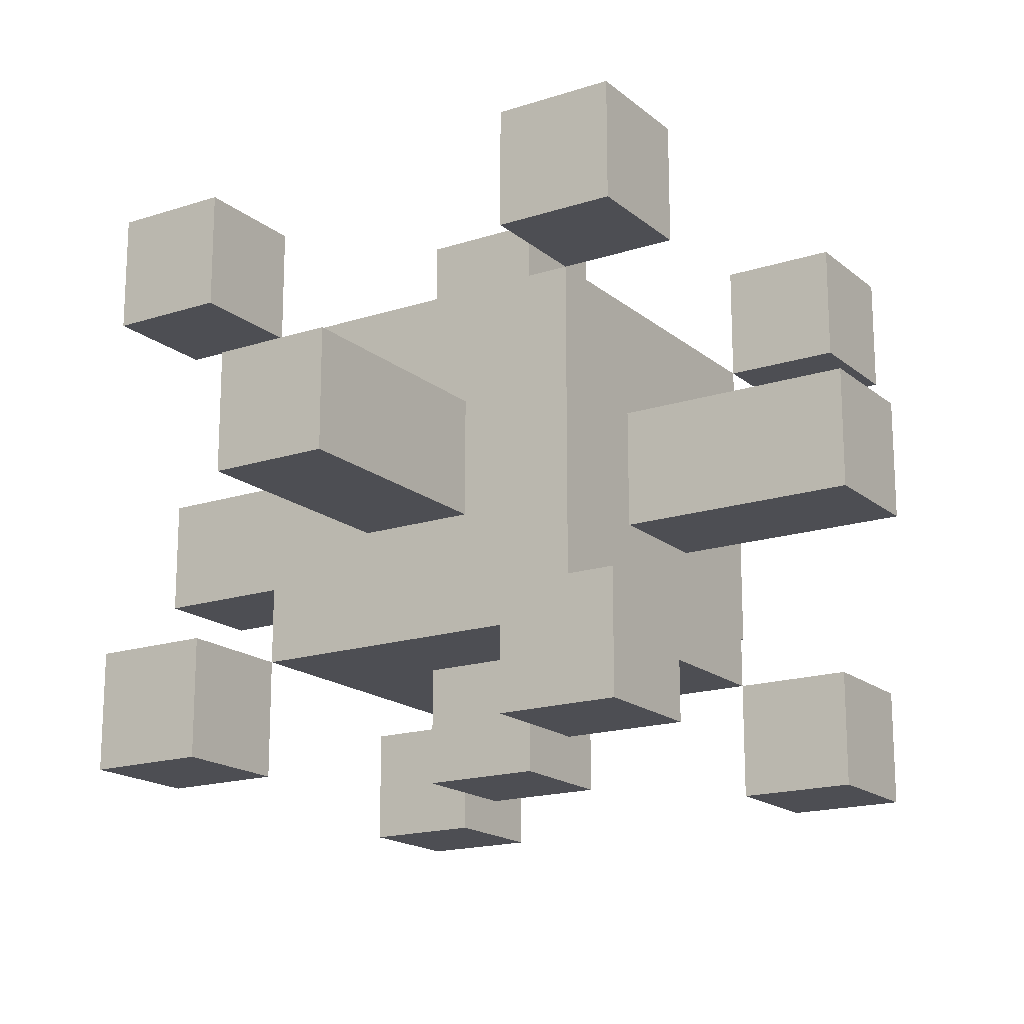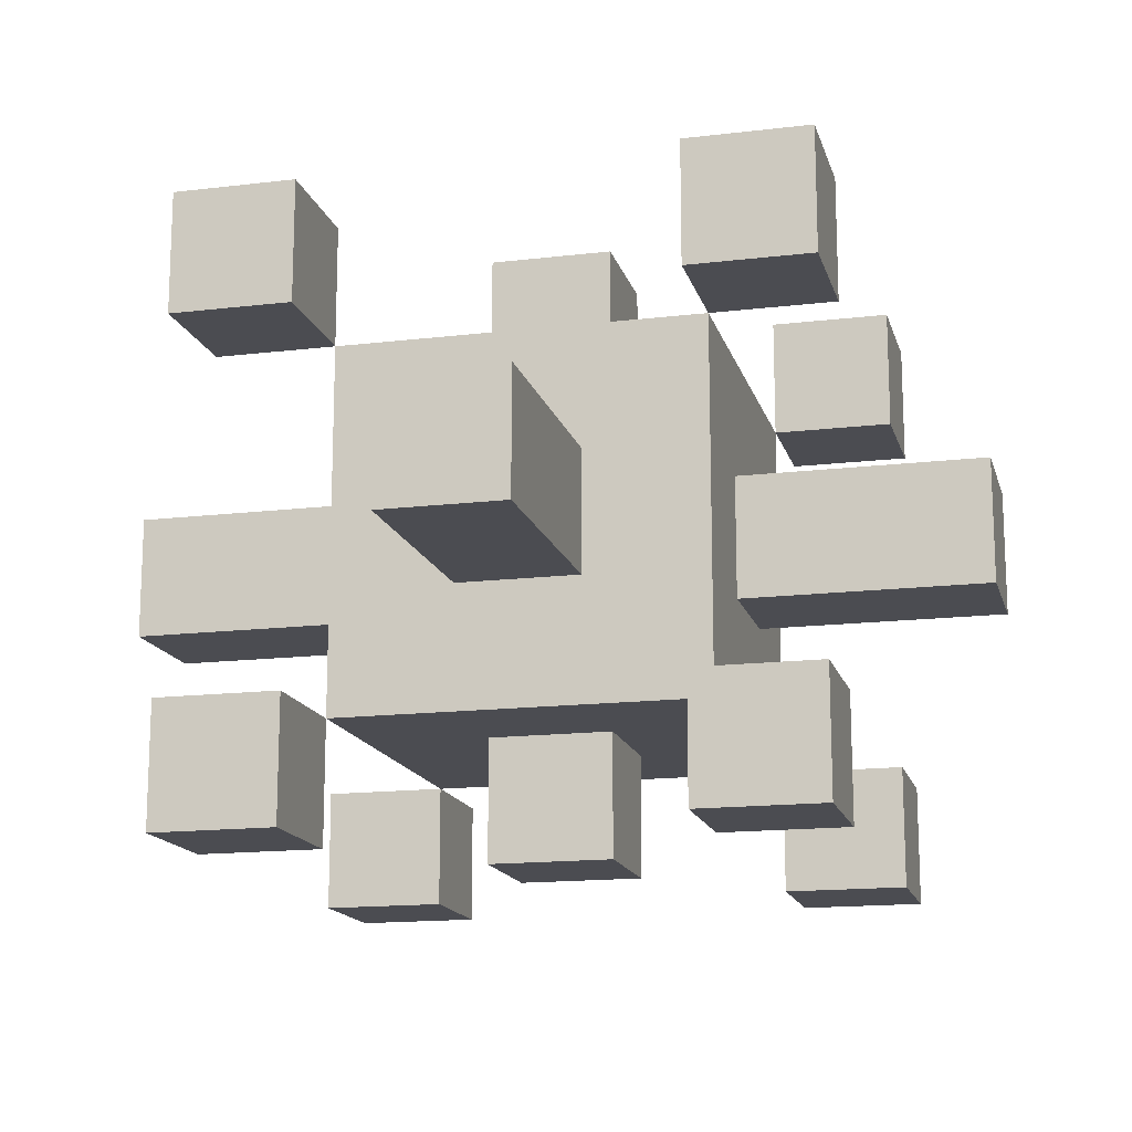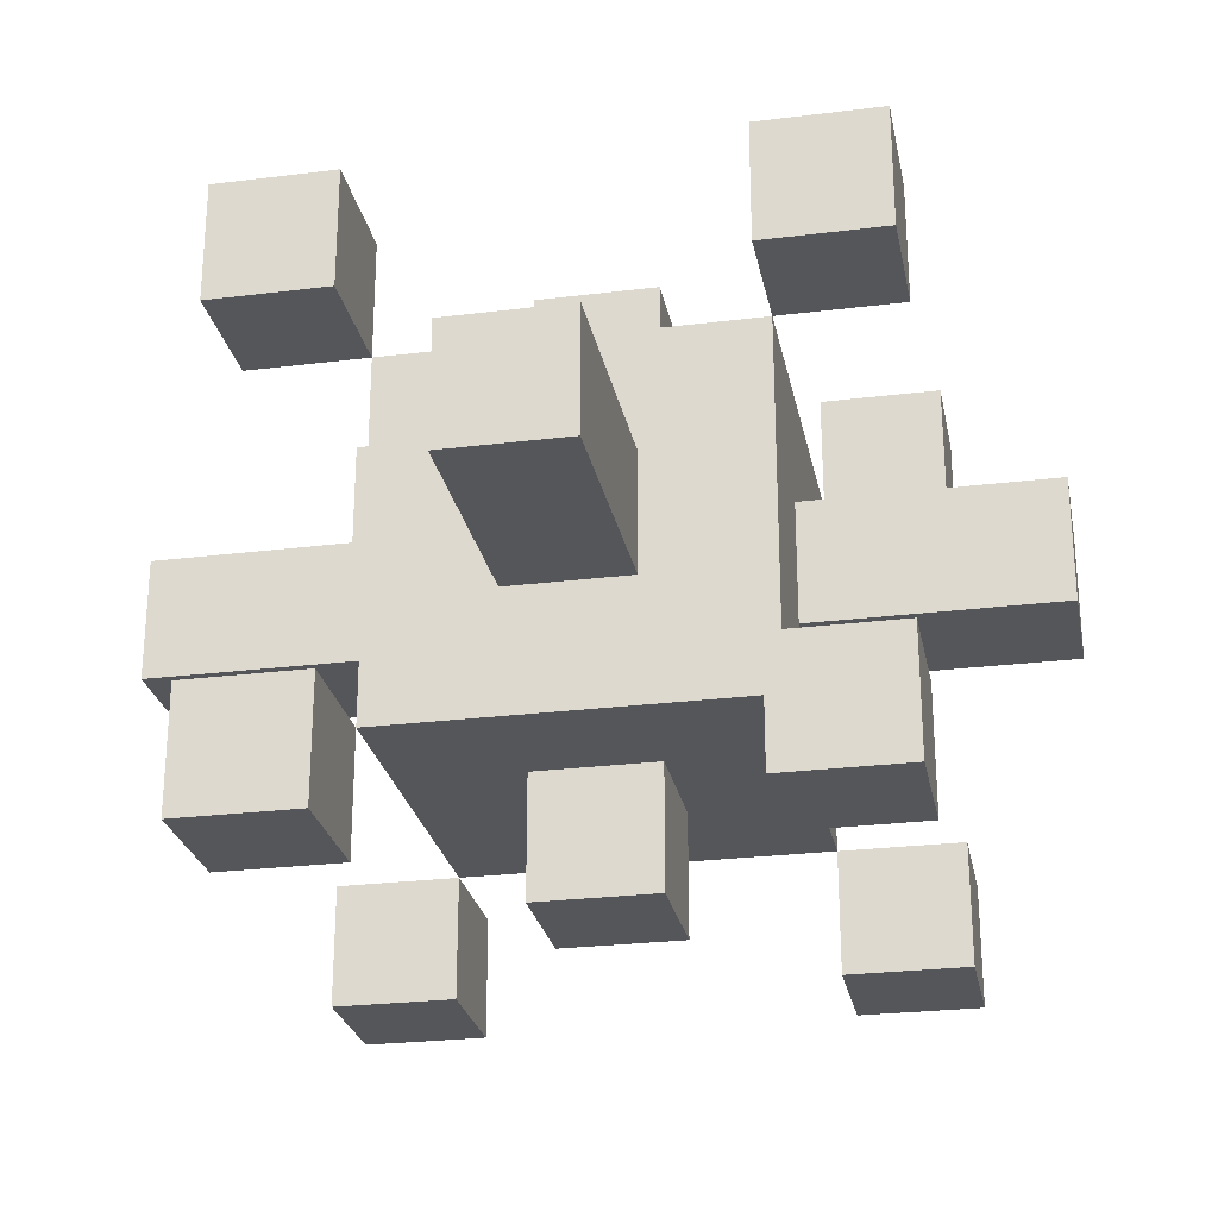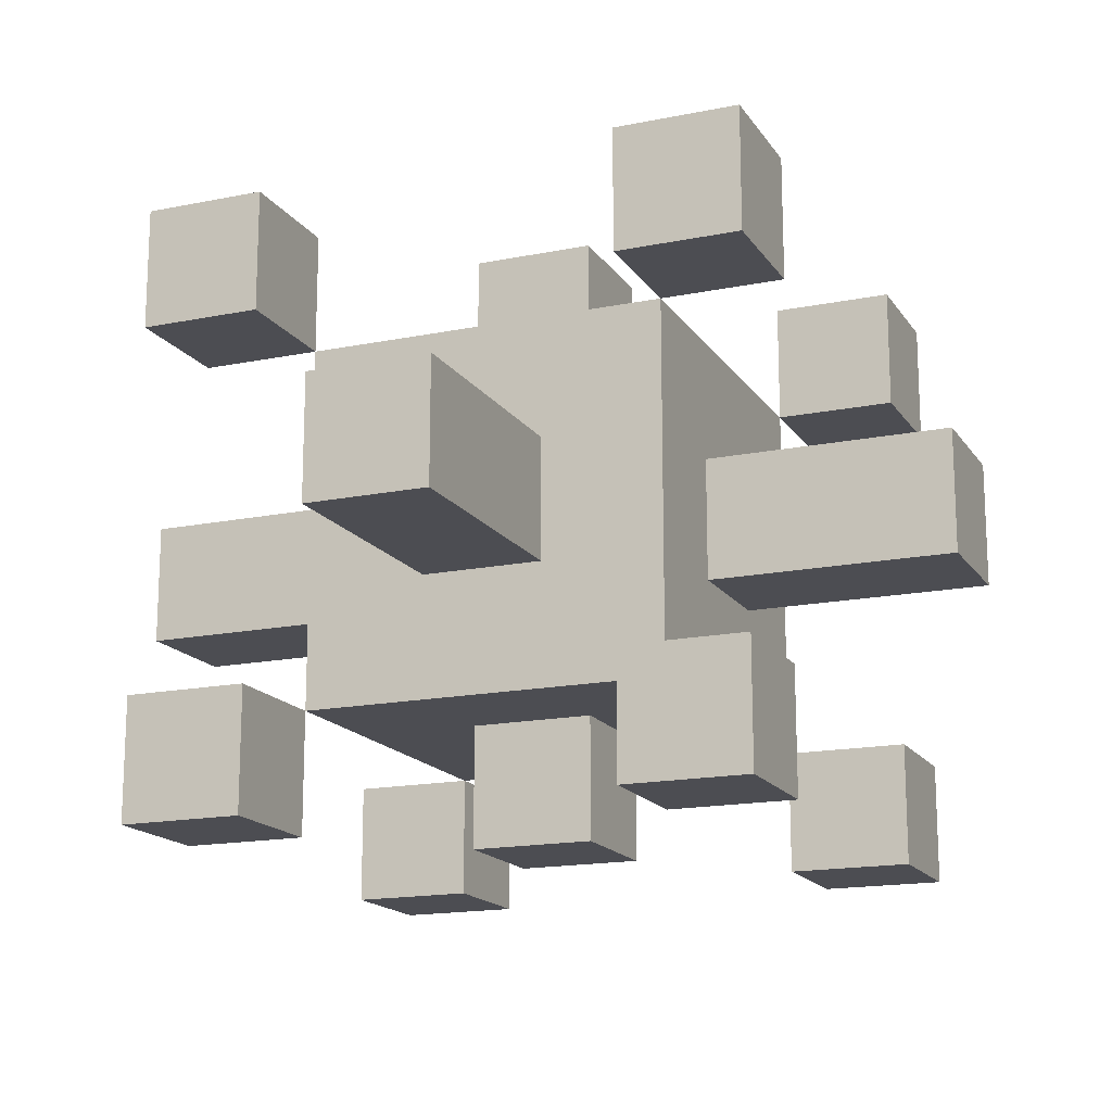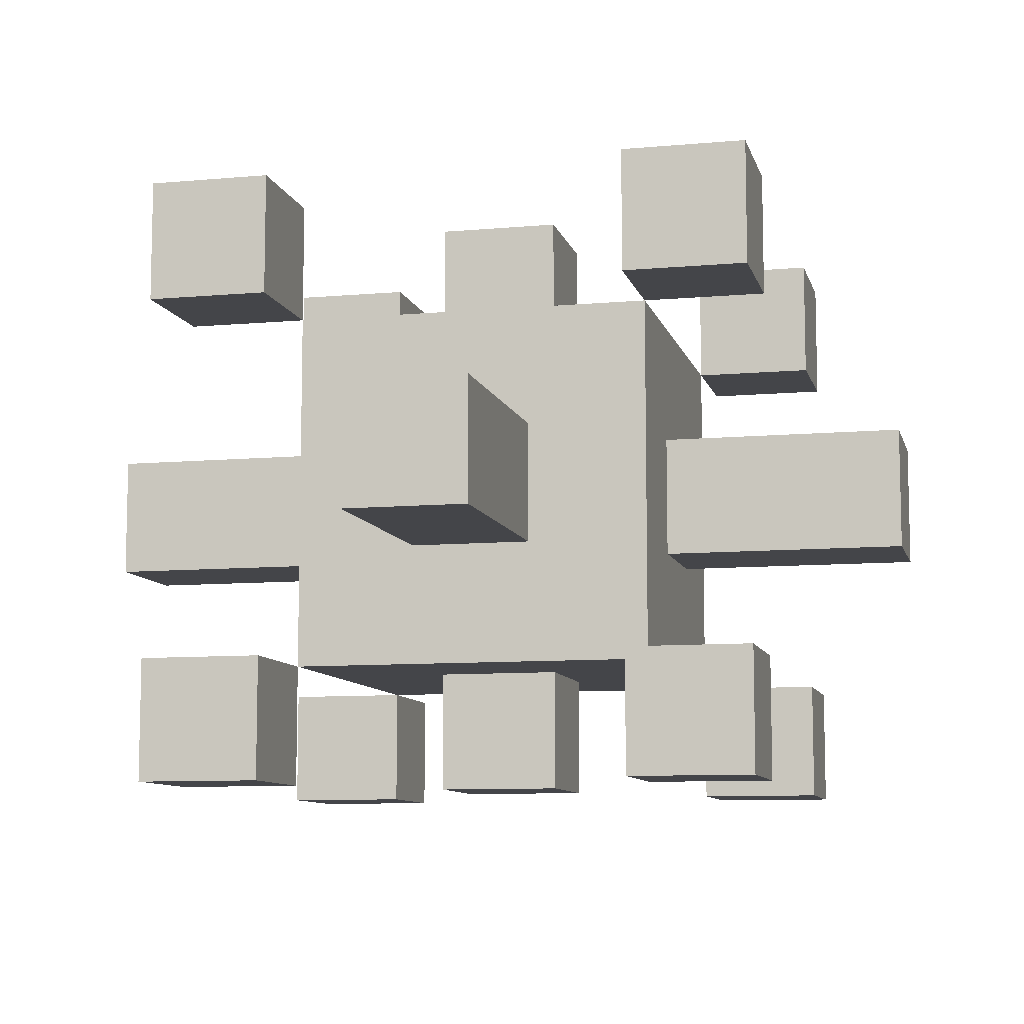
<metadata>
{"format":"obj","ext":"obj","renderer":"f3d","projection":"perspective","resolution":1024,"background":"white","views":[{"elev":-17.4,"azim":-147.2,"up":"+Y"},{"elev":-15.4,"azim":104.2,"up":"+Y"},{"elev":-26.1,"azim":-78.9,"up":"+Y"},{"elev":-16.3,"azim":22.6,"up":"+Y"},{"elev":-9.1,"azim":-76.5,"up":"+Y"}]}
</metadata>
<code>
o barbedMine
v -0.3 2.1 -0.1
v -0.3 2.1 -0.2
v -0.3 2.2 -0.1
v -0.3 2.2 -0.2
v -0.2 1.9 0.1
v -0.2 1.9 0
v -0.2 1.9 -0.3
v -0.2 1.9 -0.4
v -0.2 2 0.1
v -0.2 2 0
v -0.2 2 -0.3
v -0.2 2 -0.4
v -0.2 2.3 0.1
v -0.2 2.3 0
v -0.2 2.3 -0.3
v -0.2 2.3 -0.4
v -0.2 2.4 0.1
v -0.2 2.4 0
v -0.2 2.4 -0.3
v -0.2 2.4 -0.4
v -0.1 2 0
v -0.1 2 -0.3
v -0.1 2.1 -0.1
v -0.1 2.1 -0.2
v -0.1 2.2 -0.1
v -0.1 2.2 -0.2
v -0.1 2.3 0
v -0.1 2.3 -0.3
v 0 1.9 -0.1
v 0 1.9 -0.2
v 0 2 -0.1
v 0 2 -0.2
v 0 2.1 0.2
v 0 2.1 0.1
v 0 2.1 0
v 0 2.1 -0.3
v 0 2.1 -0.4
v 0 2.1 -0.5
v 0 2.2 0.2
v 0 2.2 0.1
v 0 2.2 0
v 0 2.2 -0.3
v 0 2.2 -0.4
v 0 2.2 -0.5
v 0 2.3 -0.1
v 0 2.3 -0.2
v 0 2.4 -0.1
v 0 2.4 -0.2
v 0.2 1.9 0.1
v 0.2 1.9 0
v 0.2 1.9 -0.3
v 0.2 1.9 -0.4
v 0.2 2 0.1
v 0.2 2 0
v 0.2 2 -0.3
v 0.2 2 -0.4
v 0.2 2.3 0.1
v 0.2 2.3 0
v 0.2 2.3 -0.3
v 0.2 2.3 -0.4
v 0.2 2.4 0.1
v 0.2 2.4 0
v 0.2 2.4 -0.3
v 0.2 2.4 -0.4
v -0.1 1.9 0.1
v -0.1 1.9 0
v -0.1 1.9 -0.3
v -0.1 1.9 -0.4
v -0.1 2 0.1
v -0.1 2 0
v -0.1 2 -0.3
v -0.1 2 -0.4
v -0.1 2.3 0.1
v -0.1 2.3 0
v -0.1 2.3 -0.3
v -0.1 2.3 -0.4
v -0.1 2.4 0.1
v -0.1 2.4 0
v -0.1 2.4 -0.3
v -0.1 2.4 -0.4
v 0.1 1.9 -0.1
v 0.1 1.9 -0.2
v 0.1 2 -0.1
v 0.1 2 -0.2
v 0.1 2.1 0.2
v 0.1 2.1 0.1
v 0.1 2.1 0
v 0.1 2.1 -0.3
v 0.1 2.1 -0.4
v 0.1 2.1 -0.5
v 0.1 2.2 0.2
v 0.1 2.2 0.1
v 0.1 2.2 0
v 0.1 2.2 -0.3
v 0.1 2.2 -0.4
v 0.1 2.2 -0.5
v 0.1 2.3 -0.1
v 0.1 2.3 -0.2
v 0.1 2.4 -0.1
v 0.1 2.4 -0.2
v 0.2 2 0
v 0.2 2 -0.3
v 0.2 2.1 -0.1
v 0.2 2.1 -0.2
v 0.2 2.2 -0.1
v 0.2 2.2 -0.2
v 0.2 2.3 0
v 0.2 2.3 -0.3
v 0.3 1.9 0.1
v 0.3 1.9 0
v 0.3 1.9 -0.3
v 0.3 1.9 -0.4
v 0.3 2 0.1
v 0.3 2 0
v 0.3 2 -0.3
v 0.3 2 -0.4
v 0.3 2.3 0.1
v 0.3 2.3 0
v 0.3 2.3 -0.3
v 0.3 2.3 -0.4
v 0.3 2.4 0.1
v 0.3 2.4 0
v 0.3 2.4 -0.3
v 0.3 2.4 -0.4
v 0.4 2.1 -0.1
v 0.4 2.1 -0.2
v 0.4 2.2 -0.1
v 0.4 2.2 -0.2
v 0 2.1 0.2
v 0 2.2 0.2
v 0.1 2.1 0.2
v 0.1 2.2 0.2
v -0.2 1.9 0.1
v -0.2 2 0.1
v -0.2 2.3 0.1
v -0.2 2.4 0.1
v -0.1 1.9 0.1
v -0.1 2 0.1
v -0.1 2.3 0.1
v -0.1 2.4 0.1
v 0.2 1.9 0.1
v 0.2 2 0.1
v 0.2 2.3 0.1
v 0.2 2.4 0.1
v 0.3 1.9 0.1
v 0.3 2 0.1
v 0.3 2.3 0.1
v 0.3 2.4 0.1
v -0.1 2 0
v -0.1 2.3 0
v 0 2.1 0
v 0 2.2 0
v 0.1 2.1 0
v 0.1 2.2 0
v 0.2 2 0
v 0.2 2.3 0
v -0.3 2.1 -0.1
v -0.3 2.2 -0.1
v -0.2 2.1 -0.1
v -0.2 2.2 -0.1
v -0.1 2.1 -0.1
v -0.1 2.2 -0.1
v 0 1.9 -0.1
v 0 2 -0.1
v 0 2.3 -0.1
v 0 2.4 -0.1
v 0.1 1.9 -0.1
v 0.1 2 -0.1
v 0.1 2.3 -0.1
v 0.1 2.4 -0.1
v 0.2 2.1 -0.1
v 0.2 2.2 -0.1
v 0.3 2.1 -0.1
v 0.3 2.2 -0.1
v 0.4 2.1 -0.1
v 0.4 2.2 -0.1
v -0.2 1.9 -0.3
v -0.2 2 -0.3
v -0.2 2.3 -0.3
v -0.2 2.4 -0.3
v -0.1 1.9 -0.3
v -0.1 2 -0.3
v -0.1 2.3 -0.3
v -0.1 2.4 -0.3
v 0.2 1.9 -0.3
v 0.2 2 -0.3
v 0.2 2.3 -0.3
v 0.2 2.4 -0.3
v 0.3 1.9 -0.3
v 0.3 2 -0.3
v 0.3 2.3 -0.3
v 0.3 2.4 -0.3
v -0.2 1.9 0
v -0.2 2 0
v -0.2 2.3 0
v -0.2 2.4 0
v -0.1 1.9 0
v -0.1 2 0
v -0.1 2.3 0
v -0.1 2.4 0
v 0.2 1.9 0
v 0.2 2 0
v 0.2 2.3 0
v 0.2 2.4 0
v 0.3 1.9 0
v 0.3 2 0
v 0.3 2.3 0
v 0.3 2.4 0
v -0.3 2.1 -0.2
v -0.3 2.2 -0.2
v -0.2 2.1 -0.2
v -0.2 2.2 -0.2
v -0.1 2.1 -0.2
v -0.1 2.2 -0.2
v 0 1.9 -0.2
v 0 2 -0.2
v 0 2.3 -0.2
v 0 2.4 -0.2
v 0.1 1.9 -0.2
v 0.1 2 -0.2
v 0.1 2.3 -0.2
v 0.1 2.4 -0.2
v 0.2 2.1 -0.2
v 0.2 2.2 -0.2
v 0.3 2.1 -0.2
v 0.3 2.2 -0.2
v 0.4 2.1 -0.2
v 0.4 2.2 -0.2
v -0.1 2 -0.3
v -0.1 2.3 -0.3
v 0 2.1 -0.3
v 0 2.2 -0.3
v 0.1 2.1 -0.3
v 0.1 2.2 -0.3
v 0.2 2 -0.3
v 0.2 2.3 -0.3
v -0.2 1.9 -0.4
v -0.2 2 -0.4
v -0.2 2.3 -0.4
v -0.2 2.4 -0.4
v -0.1 1.9 -0.4
v -0.1 2 -0.4
v -0.1 2.3 -0.4
v -0.1 2.4 -0.4
v 0.2 1.9 -0.4
v 0.2 2 -0.4
v 0.2 2.3 -0.4
v 0.2 2.4 -0.4
v 0.3 1.9 -0.4
v 0.3 2 -0.4
v 0.3 2.3 -0.4
v 0.3 2.4 -0.4
v 0 2.1 -0.5
v 0 2.2 -0.5
v 0.1 2.1 -0.5
v 0.1 2.2 -0.5
v -0.2 1.9 0.1
v -0.1 1.9 0.1
v 0.2 1.9 0.1
v 0.3 1.9 0.1
v -0.2 1.9 0
v -0.1 1.9 0
v 0.2 1.9 0
v 0.3 1.9 0
v 0 1.9 -0.1
v 0.1 1.9 -0.1
v 0 1.9 -0.2
v 0.1 1.9 -0.2
v -0.2 1.9 -0.3
v -0.1 1.9 -0.3
v 0.2 1.9 -0.3
v 0.3 1.9 -0.3
v -0.2 1.9 -0.4
v -0.1 1.9 -0.4
v 0.2 1.9 -0.4
v 0.3 1.9 -0.4
v -0.1 2 0
v 0.2 2 0
v 0 2 -0.1
v 0.1 2 -0.1
v 0 2 -0.2
v 0.1 2 -0.2
v -0.1 2 -0.3
v 0.2 2 -0.3
v 0 2.1 0.2
v 0.1 2.1 0.2
v 0 2.1 0.1
v 0.1 2.1 0.1
v 0 2.1 0
v 0.1 2.1 0
v -0.3 2.1 -0.1
v -0.2 2.1 -0.1
v -0.1 2.1 -0.1
v 0.2 2.1 -0.1
v 0.3 2.1 -0.1
v 0.4 2.1 -0.1
v -0.3 2.1 -0.2
v -0.2 2.1 -0.2
v -0.1 2.1 -0.2
v 0.2 2.1 -0.2
v 0.3 2.1 -0.2
v 0.4 2.1 -0.2
v 0 2.1 -0.3
v 0.1 2.1 -0.3
v 0 2.1 -0.4
v 0.1 2.1 -0.4
v 0 2.1 -0.5
v 0.1 2.1 -0.5
v -0.2 2.3 0.1
v -0.1 2.3 0.1
v 0.2 2.3 0.1
v 0.3 2.3 0.1
v -0.2 2.3 0
v -0.1 2.3 0
v 0.2 2.3 0
v 0.3 2.3 0
v -0.2 2.3 -0.3
v -0.1 2.3 -0.3
v 0.2 2.3 -0.3
v 0.3 2.3 -0.3
v -0.2 2.3 -0.4
v -0.1 2.3 -0.4
v 0.2 2.3 -0.4
v 0.3 2.3 -0.4
v -0.2 2 0.1
v -0.1 2 0.1
v 0.2 2 0.1
v 0.3 2 0.1
v -0.2 2 0
v -0.1 2 0
v 0.2 2 0
v 0.3 2 0
v -0.2 2 -0.3
v -0.1 2 -0.3
v 0.2 2 -0.3
v 0.3 2 -0.3
v -0.2 2 -0.4
v -0.1 2 -0.4
v 0.2 2 -0.4
v 0.3 2 -0.4
v 0 2.2 0.2
v 0.1 2.2 0.2
v 0 2.2 0.1
v 0.1 2.2 0.1
v 0 2.2 0
v 0.1 2.2 0
v -0.3 2.2 -0.1
v -0.2 2.2 -0.1
v -0.1 2.2 -0.1
v 0.2 2.2 -0.1
v 0.3 2.2 -0.1
v 0.4 2.2 -0.1
v -0.3 2.2 -0.2
v -0.2 2.2 -0.2
v -0.1 2.2 -0.2
v 0.2 2.2 -0.2
v 0.3 2.2 -0.2
v 0.4 2.2 -0.2
v 0 2.2 -0.3
v 0.1 2.2 -0.3
v 0 2.2 -0.4
v 0.1 2.2 -0.4
v 0 2.2 -0.5
v 0.1 2.2 -0.5
v -0.1 2.3 0
v 0.2 2.3 0
v 0 2.3 -0.1
v 0.1 2.3 -0.1
v 0 2.3 -0.2
v 0.1 2.3 -0.2
v -0.1 2.3 -0.3
v 0.2 2.3 -0.3
v -0.2 2.4 0.1
v -0.1 2.4 0.1
v 0.2 2.4 0.1
v 0.3 2.4 0.1
v -0.2 2.4 0
v -0.1 2.4 0
v 0.2 2.4 0
v 0.3 2.4 0
v 0 2.4 -0.1
v 0.1 2.4 -0.1
v 0 2.4 -0.2
v 0.1 2.4 -0.2
v -0.2 2.4 -0.3
v -0.1 2.4 -0.3
v 0.2 2.4 -0.3
v 0.3 2.4 -0.3
v -0.2 2.4 -0.4
v -0.1 2.4 -0.4
v 0.2 2.4 -0.4
v 0.3 2.4 -0.4
f 3 2 1
f 4 2 3
f 9 6 5
f 10 6 9
f 11 8 7
f 12 8 11
f 17 14 13
f 18 14 17
f 19 16 15
f 20 16 19
f 23 22 21
f 24 22 23
f 25 23 21
f 26 22 24
f 27 25 21
f 27 26 25
f 28 22 26
f 28 26 27
f 31 30 29
f 32 30 31
f 39 34 33
f 40 35 34
f 40 34 39
f 41 35 40
f 42 37 36
f 43 38 37
f 43 37 42
f 44 38 43
f 47 46 45
f 48 46 47
f 53 50 49
f 54 50 53
f 55 52 51
f 56 52 55
f 61 58 57
f 62 58 61
f 63 60 59
f 64 60 63
f 65 66 69
f 69 66 70
f 67 68 71
f 71 68 72
f 73 74 77
f 77 74 78
f 75 76 79
f 79 76 80
f 81 82 83
f 83 82 84
f 85 86 91
f 86 87 92
f 91 86 92
f 92 87 93
f 88 89 94
f 89 90 95
f 94 89 95
f 95 90 96
f 97 98 99
f 99 98 100
f 101 102 103
f 103 102 104
f 101 103 105
f 104 102 106
f 101 105 107
f 105 106 107
f 106 102 108
f 107 106 108
f 109 110 113
f 113 110 114
f 111 112 115
f 115 112 116
f 117 118 121
f 121 118 122
f 119 120 123
f 123 120 124
f 125 126 127
f 127 126 128
f 131 130 129
f 132 130 131
f 137 134 133
f 138 134 137
f 139 136 135
f 140 136 139
f 145 142 141
f 146 142 145
f 147 144 143
f 148 144 147
f 151 150 149
f 152 150 151
f 153 151 149
f 154 150 152
f 155 153 149
f 155 154 153
f 156 150 154
f 156 154 155
f 159 158 157
f 160 158 159
f 161 160 159
f 162 160 161
f 167 164 163
f 168 164 167
f 169 166 165
f 170 166 169
f 173 172 171
f 174 172 173
f 175 174 173
f 176 174 175
f 181 178 177
f 182 178 181
f 183 180 179
f 184 180 183
f 189 186 185
f 190 186 189
f 191 188 187
f 192 188 191
f 193 194 197
f 197 194 198
f 195 196 199
f 199 196 200
f 201 202 205
f 205 202 206
f 203 204 207
f 207 204 208
f 209 210 211
f 211 210 212
f 211 212 213
f 213 212 214
f 215 216 219
f 219 216 220
f 217 218 221
f 221 218 222
f 223 224 225
f 225 224 226
f 225 226 227
f 227 226 228
f 229 230 231
f 231 230 232
f 229 231 233
f 232 230 234
f 229 233 235
f 233 234 235
f 234 230 236
f 235 234 236
f 237 238 241
f 241 238 242
f 239 240 243
f 243 240 244
f 245 246 249
f 249 246 250
f 247 248 251
f 251 248 252
f 253 254 255
f 255 254 256
f 261 258 257
f 262 258 261
f 263 260 259
f 264 260 263
f 267 266 265
f 268 266 267
f 273 270 269
f 274 270 273
f 275 272 271
f 276 272 275
f 279 278 277
f 280 278 279
f 281 279 277
f 282 278 280
f 283 281 277
f 283 282 281
f 284 278 282
f 284 282 283
f 287 286 285
f 288 286 287
f 289 288 287
f 290 288 289
f 297 292 291
f 298 293 292
f 298 292 297
f 299 293 298
f 300 295 294
f 301 296 295
f 301 295 300
f 302 296 301
f 305 304 303
f 306 304 305
f 307 306 305
f 308 306 307
f 313 310 309
f 314 310 313
f 315 312 311
f 316 312 315
f 321 318 317
f 322 318 321
f 323 320 319
f 324 320 323
f 325 326 329
f 329 326 330
f 327 328 331
f 331 328 332
f 333 334 337
f 337 334 338
f 335 336 339
f 339 336 340
f 341 342 343
f 343 342 344
f 343 344 345
f 345 344 346
f 347 348 353
f 348 349 354
f 353 348 354
f 354 349 355
f 350 351 356
f 351 352 357
f 356 351 357
f 357 352 358
f 359 360 361
f 361 360 362
f 361 362 363
f 363 362 364
f 365 366 367
f 367 366 368
f 365 367 369
f 368 366 370
f 365 369 371
f 369 370 371
f 370 366 372
f 371 370 372
f 373 374 377
f 377 374 378
f 375 376 379
f 379 376 380
f 381 382 383
f 383 382 384
f 385 386 389
f 389 386 390
f 387 388 391
f 391 388 392

</code>
